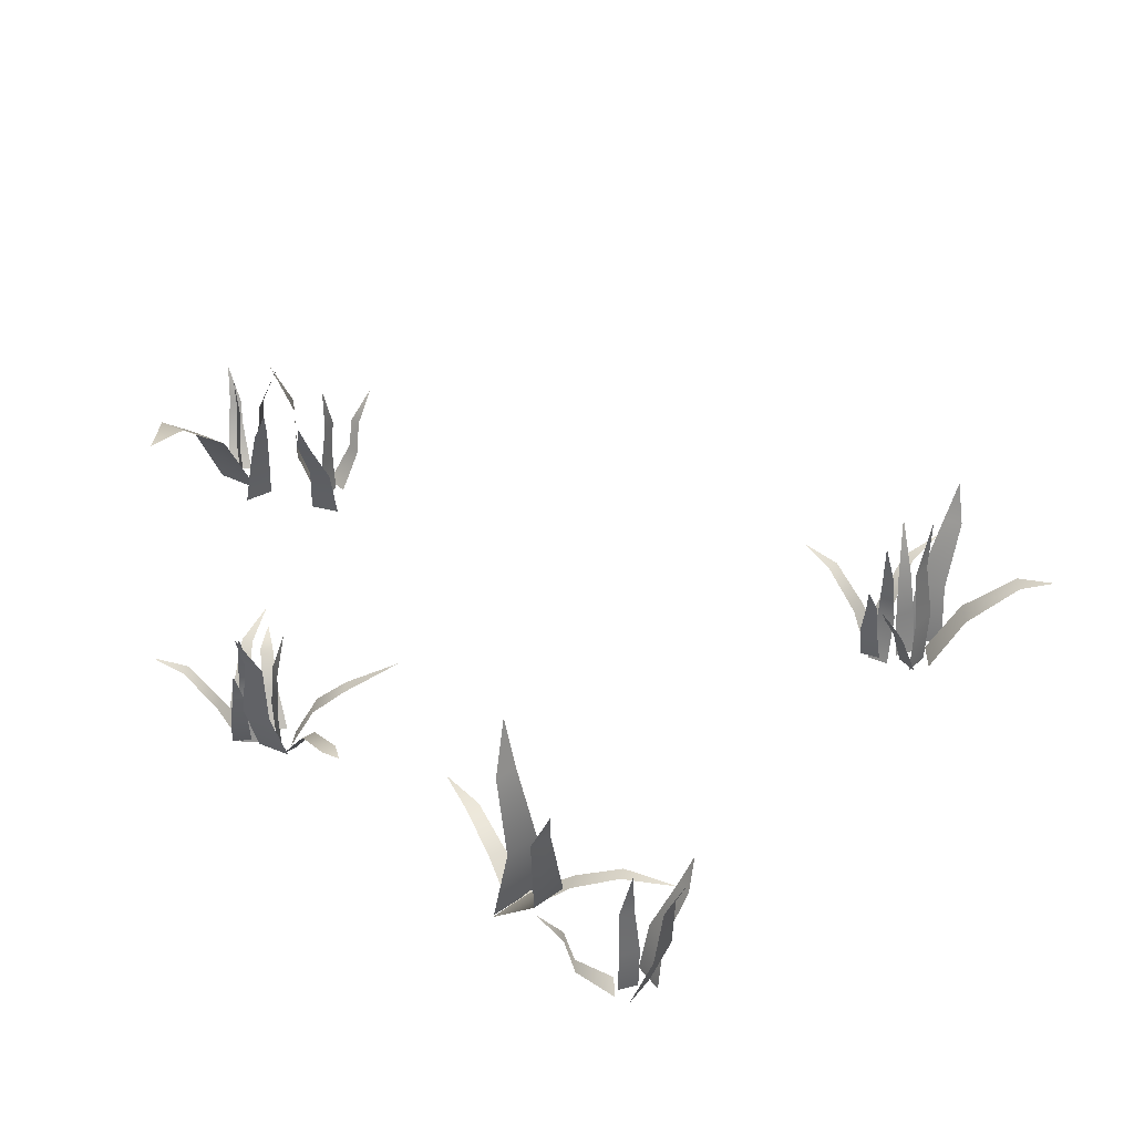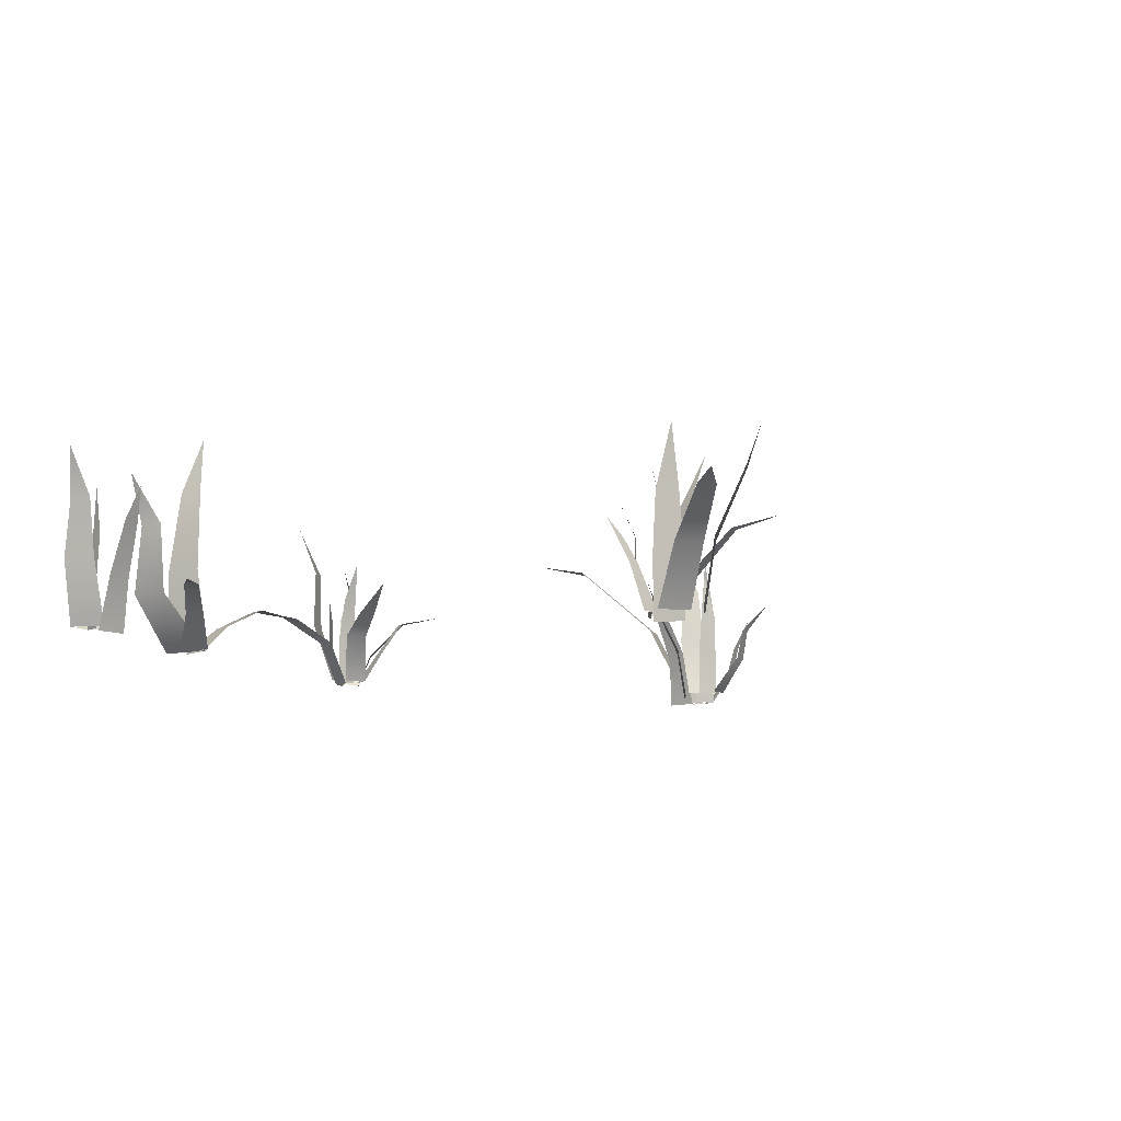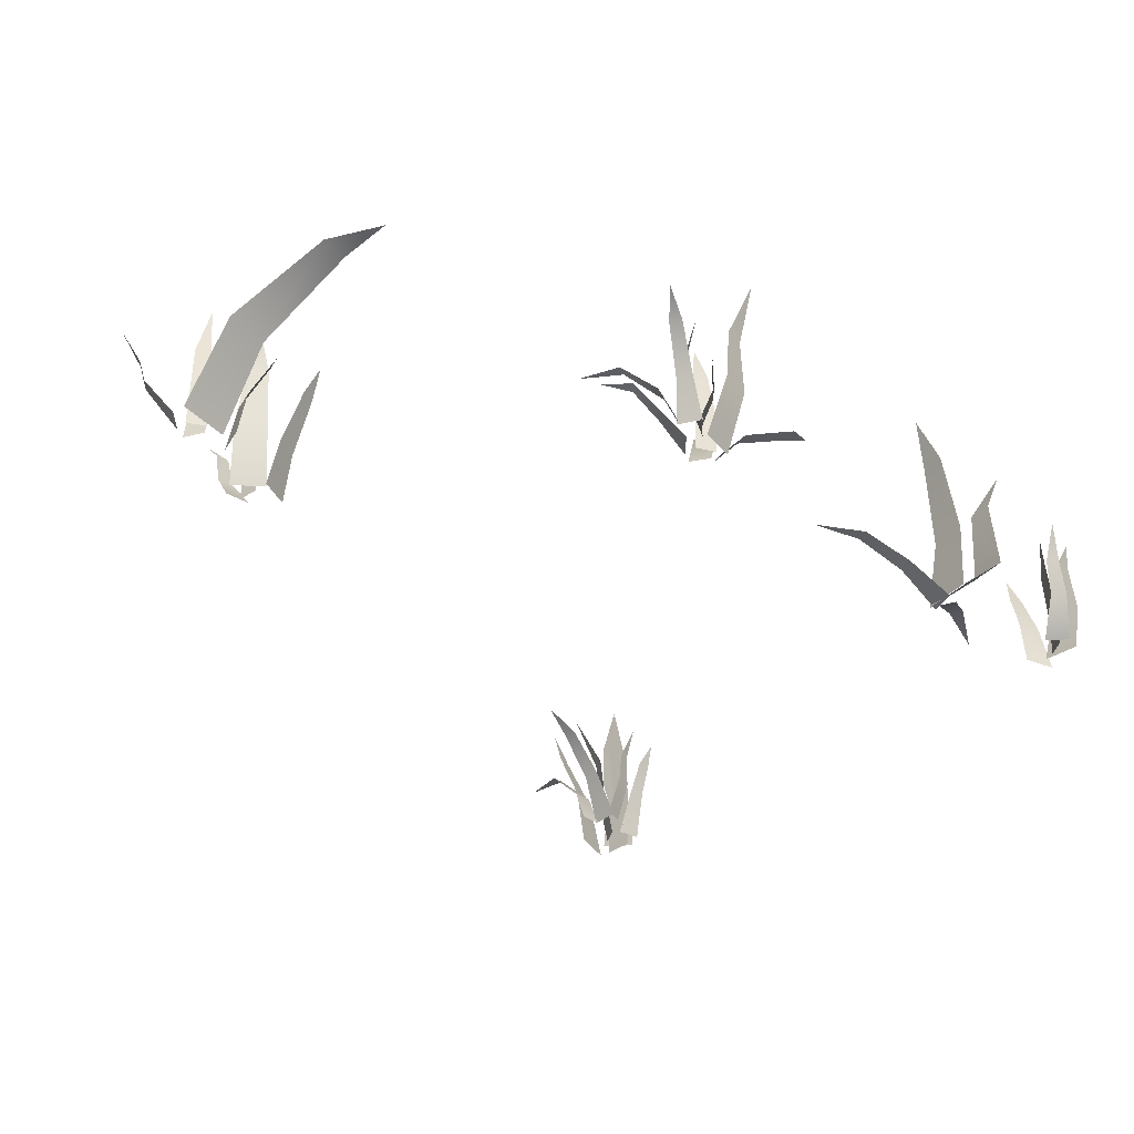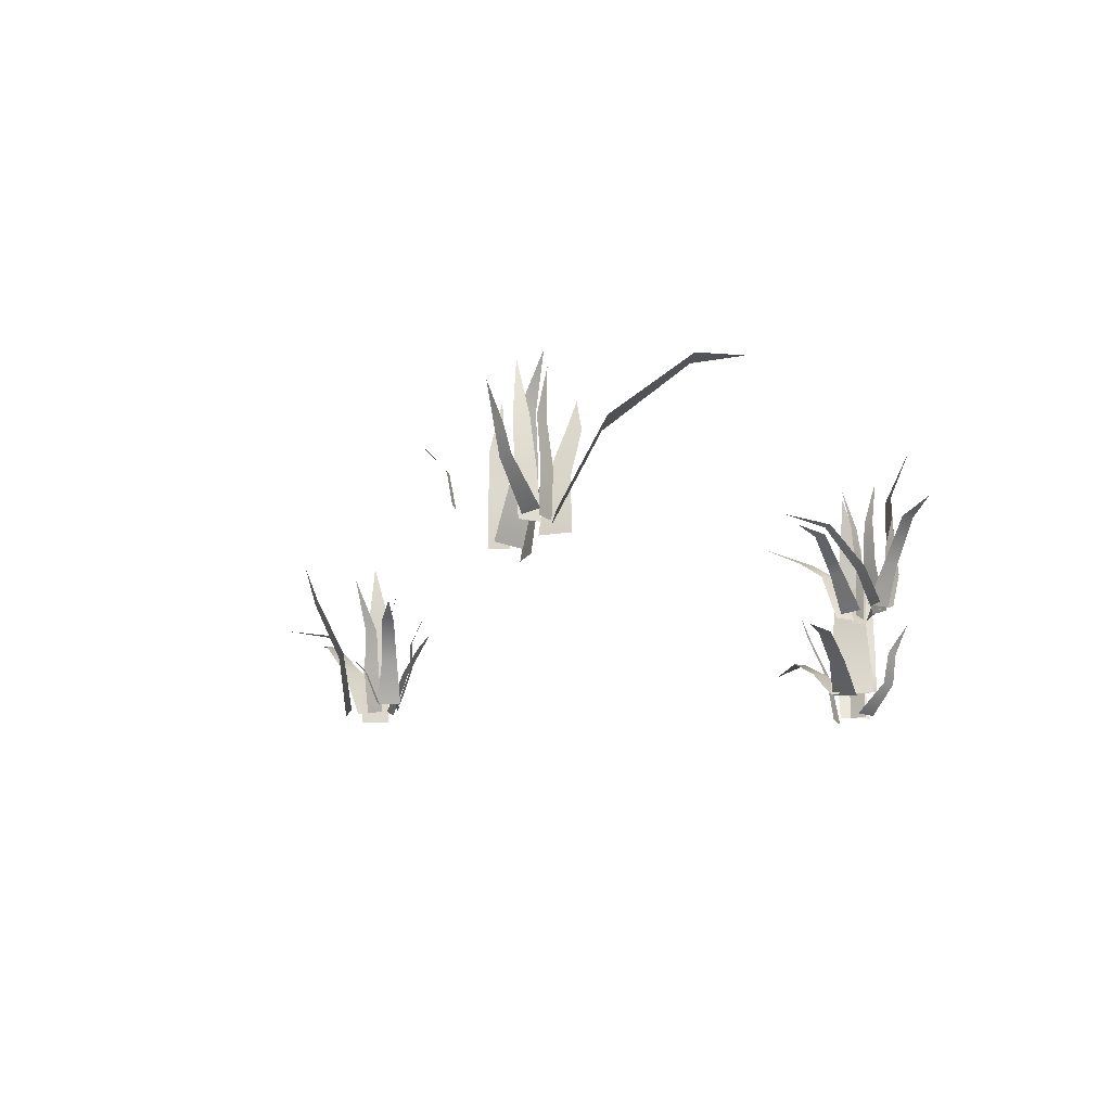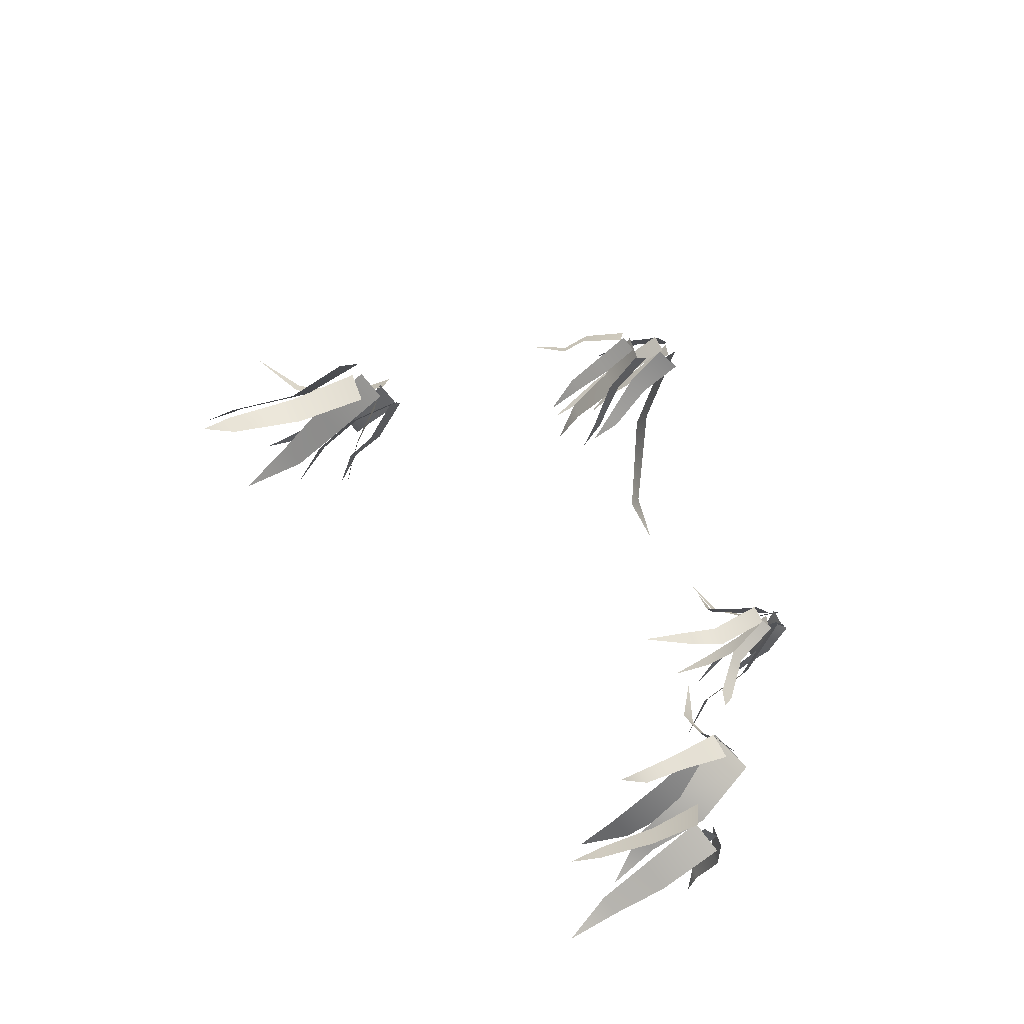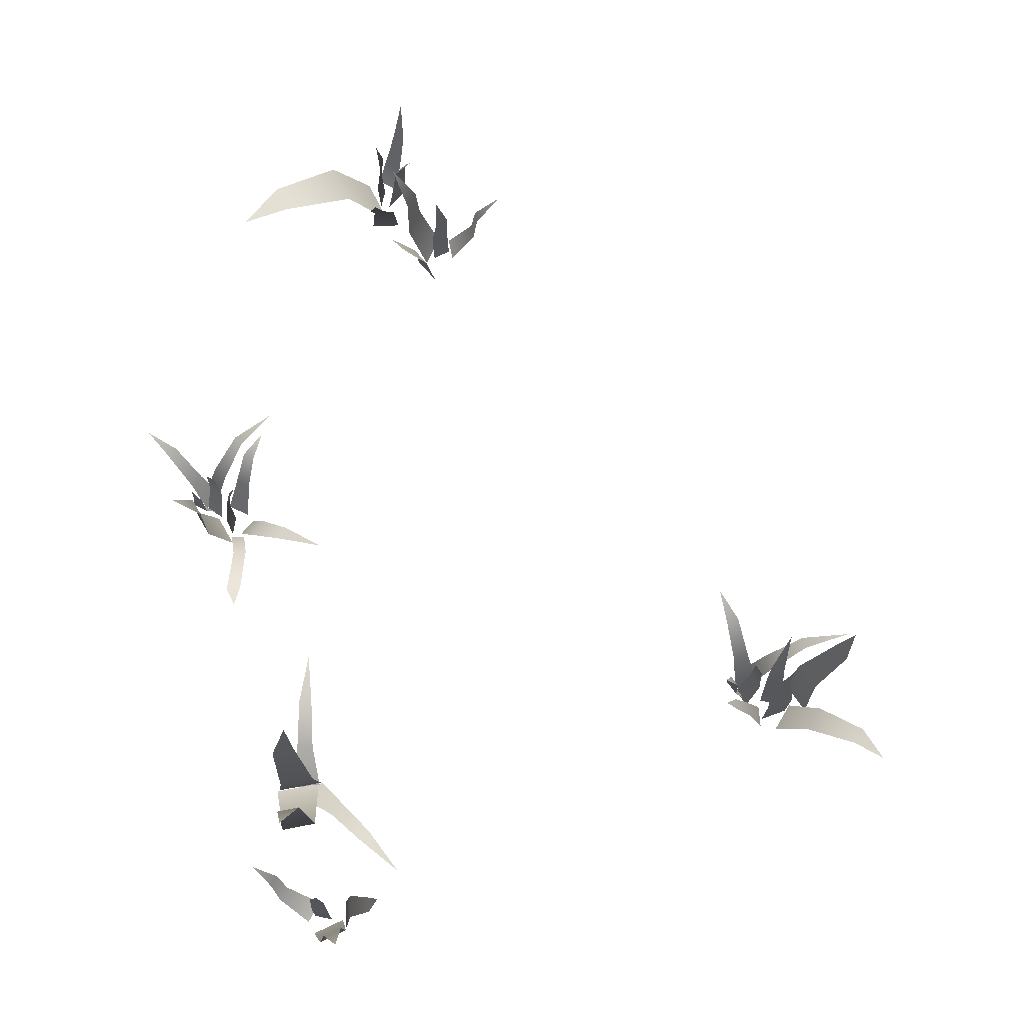
<metadata>
{"format":"obj","ext":"obj","renderer":"f3d","projection":"perspective","resolution":1024,"background":"white","views":[{"elev":37.7,"azim":151.9,"up":"+Y"},{"elev":-9.5,"azim":-136.4,"up":"+Y"},{"elev":-37.9,"azim":67.9,"up":"+Y"},{"elev":-15.8,"azim":24.4,"up":"+Y"},{"elev":-52.8,"azim":-45.0,"up":"+Z"},{"elev":70.9,"azim":-176.4,"up":"+Y"}]}
</metadata>
<code>
o Plane.004_Plane.026
v 0.6018 -0.004299 2.405
v 0.6704 0.8701 2.369
v 0.7094 -0.004299 2.343
v 0.5981 0.5777 2.387
v 0.6083 0.2891 2.413
v 0.7159 0.2891 2.351
v 0.6792 0.5777 2.34
v 0.6864 0.00367 2.498
v 0.9911 1.101 2.499
v 0.7665 0.00367 2.293
v 0.8394 0.7761 2.493
v 0.8238 0.3988 2.537
v 0.8944 0.3988 2.356
v 0.8855 0.7761 2.375
v 0.5704 0.005618 2.343
v 0.2243 0.6412 2.558
v 0.6074 0.005618 2.493
v 0.3781 0.45 2.452
v 0.4066 0.2462 2.42
v 0.4301 0.2462 2.516
v 0.3968 0.45 2.528
v 0.8293 -0.0335 2.314
v 0.9787 0.8207 2.082
v 0.6938 -0.0335 2.173
v 0.9659 0.6221 2.166
v 0.8473 0.2993 2.256
v 0.7452 0.2993 2.15
v 0.8989 0.6221 2.097
v -1.874 -0.02574 -0.9143
v -2.486 0.5306 -0.6665
v -1.833 -0.02574 -0.7894
v -2.194 0.4747 -0.77
v -1.966 0.213 -0.8848
v -1.931 0.213 -0.7748
v -2.17 0.4747 -0.6982
v -1.893 -0.01602 -0.9082
v -1.557 0.6094 -0.4253
v -1.739 -0.01602 -0.9741
v -1.702 0.5158 -0.6004
v -1.801 0.2725 -0.7939
v -1.703 0.2725 -0.8358
v -1.624 0.5158 -0.6338
v -1.824 -0.03721 -1.085
v -1.79 0.8754 -1.012
v -1.751 -0.03721 -0.9759
v -1.874 0.5806 -1.008
v -1.89 0.2789 -1.031
v -1.825 0.2789 -0.9346
v -1.832 0.5806 -0.9455
v -1.715 -0.01978 -0.9288
v -1.624 0.6355 -1.086
v -1.797 -0.01978 -1.031
v -1.672 0.4414 -1.01
v -1.654 0.2421 -0.9885
v -1.727 0.2421 -1.079
v -1.719 0.4414 -1.068
v -2.252 -0.03633 -1.094
v -2.469 1.044 -0.8219
v -2.099 -0.03633 -0.9004
v -2.442 0.7932 -0.9266
v -2.282 0.3847 -1.024
v -2.167 0.3847 -0.8781
v -2.367 0.7932 -0.8306
v -1.927 -0.03766 -1.045
v -2.044 0.9101 -0.8206
v -2.051 -0.03766 -1.059
v -1.942 0.5464 -0.9652
v -1.935 0.2568 -0.9921
v -2.058 0.2568 -1.006
v -2.035 0.5464 -0.9756
v -1.916 -0.02966 -1.097
v -1.64 0.554 -1.23
v -1.935 -0.02966 -1.236
v -1.711 0.4311 -1.168
v -1.808 0.2638 -1.145
v -1.821 0.2638 -1.233
v -1.721 0.4311 -1.239
v -2.046 -0.03144 -1.248
v -2.73 0.6428 -1.581
v -2.138 -0.03144 -1.069
v -2.537 0.59 -1.472
v -2.242 0.3224 -1.328
v -2.323 0.3224 -1.17
v -2.59 0.59 -1.369
v -1.945 -0.09132 -1.17
v -2.052 1.068 -1.127
v -2.115 -0.09132 -1.094
v -1.942 0.6806 -1.143
v -1.953 0.2978 -1.183
v -2.123 0.2978 -1.107
v -2.07 0.6806 -1.085
f 5 1 3 6
f 7 2 4
f 4 5 6 7
f 12 8 10 13
f 14 9 11
f 11 12 13 14
f 19 15 17 20
f 21 16 18
f 18 19 20 21
f 26 22 24 27
f 28 23 25
f 25 26 27 28
f 33 29 31 34
f 35 30 32
f 32 33 34 35
f 40 36 38 41
f 42 37 39
f 39 40 41 42
f 47 43 45 48
f 49 44 46
f 46 47 48 49
f 54 50 52 55
f 56 51 53
f 53 54 55 56
f 61 57 59 62
f 63 58 60
f 60 61 62 63
f 68 64 66 69
f 70 65 67
f 67 68 69 70
f 75 71 73 76
f 77 72 74
f 74 75 76 77
f 82 78 80 83
f 84 79 81
f 81 82 83 84
f 89 85 87 90
f 91 86 88
f 88 89 90 91
o Plane.017
v 1.905 -0.006629 0.09841
v 1.321 0.5959 -0.2617
v 1.984 -0.006629 -0.01215
v 1.61 0.4259 -0.08595
v 1.782 0.2972 -0.004273
v 1.862 0.2972 -0.1148
v 1.669 0.4259 -0.1692
v 1.948 0.002111 0.1374
v 1.843 0.4689 0.6136
v 2.091 0.002111 0.1933
v 1.891 0.4321 0.4336
v 1.934 0.2196 0.2893
v 2.026 0.2196 0.3248
v 1.964 0.4321 0.4619
v 2.162 0.000163 0.09389
v 2.338 1.098 -0.155
v 2.04 0.000163 -0.08973
v 2.246 0.7726 -0.03411
v 2.272 0.3953 0.003755
v 2.166 0.3953 -0.1579
v 2.176 0.7726 -0.1397
v 2.037 -0.007806 0.1094
v 1.949 0.839 0.05172
v 2.048 -0.007806 -0.01423
v 2.02 0.5742 0.102
v 2.047 0.2856 0.1086
v 2.058 0.2856 -0.015
v 2.029 0.5742 0.008897
v 1.515 -0.03341 -1.929
v 1.366 1.359 -1.811
v 1.221 -0.03341 -1.855
v 1.466 1.009 -1.9
v 1.451 0.483 -1.997
v 1.23 0.483 -1.942
v 1.321 1.009 -1.863
v 1.237 -0.03341 -1.861
v 1.367 1.062 -2.377
v 1.529 -0.03341 -1.94
v 1.281 0.7482 -2.201
v 1.207 0.2992 -2.22
v 1.427 0.2992 -2.279
v 1.426 0.7482 -2.24
v 1.329 -0.02682 -1.983
v 0.5994 0.2837 -2.512
v 1.212 -0.02682 -1.856
v 0.8825 0.3061 -2.314
v 1.109 0.1661 -2.12
v 1.035 0.1661 -2.039
v 0.8233 0.3061 -2.25
v 1.224 -0.04063 -1.892
v 1.365 0.2651 -0.9997
v 1.397 -0.04988 -1.896
v 1.312 0.2897 -1.341
v 1.288 0.1499 -1.639
v 1.397 0.144 -1.641
v 1.399 0.285 -1.343
v 0.9512 -0.0335 -2.89
v 0.6883 0.8207 -2.806
v 0.966 -0.0335 -2.695
v 0.7521 0.6221 -2.863
v 0.9007 0.2993 -2.857
v 0.9119 0.2993 -2.71
v 0.7594 0.6221 -2.767
v 1.149 0.005617 -2.725
v 1.577 0.5985 -2.603
v 1.216 0.005617 -2.863
v 1.422 0.4161 -2.628
v 1.368 0.2006 -2.663
v 1.411 0.2006 -2.752
v 1.456 0.4161 -2.698
v 1.167 0.003669 -2.941
v 0.9237 1.061 -3.161
v 0.9741 0.003669 -2.834
v 1.032 0.7615 -3.065
v 1.085 0.3988 -3.059
v 0.9158 0.3988 -2.965
v 0.9208 0.7615 -3.004
v 1.172 -0.0043 -2.815
v 1.096 0.8701 -2.831
v 1.05 -0.0043 -2.836
v 1.164 0.5777 -2.799
v 1.172 0.2891 -2.825
v 1.05 0.2891 -2.847
v 1.071 0.5777 -2.815
v 2.18 -0.003305 0.2744
v 1.798 0.5071 0.7455
v 2.268 -0.003305 0.3567
v 1.987 0.4558 0.5323
v 2.119 0.2157 0.3393
v 2.196 0.2157 0.4118
v 2.038 0.4558 0.5797
v 2.167 0.005617 0.288
v 2.651 0.5794 0.5269
v 2.262 0.005617 0.1666
v 2.457 0.4935 0.4505
v 2.292 0.2334 0.3388
v 2.352 0.2334 0.2616
v 2.505 0.4935 0.389
v 2.144 -0.01382 0.1154
v 2.204 0.8234 0.1589
v 2.251 -0.01382 0.1705
v 2.138 0.553 0.1991
v 2.115 0.2762 0.1881
v 2.21 0.2762 0.2366
v 2.2 0.553 0.2307
v 2.301 0.002164 0.1924
v 2.287 0.611 0.08902
v 2.189 0.002164 0.1466
v 2.3 0.4252 0.1085
v 2.323 0.2186 0.1174
v 2.225 0.2186 0.07711
v 2.235 0.4252 0.08215
v 1.141 -0.004299 2.886
v 1.156 0.8701 2.81
v 1.161 -0.004299 2.764
v 1.125 0.5777 2.878
v 1.151 0.2891 2.886
v 1.171 0.2891 2.764
v 1.139 0.5777 2.785
v 1.268 0.001124 2.932
v 2.041 1.058 2.044
v 1.112 0.001124 2.658
v 1.85 1.002 2.351
v 1.499 0.5521 2.774
v 1.361 0.5521 2.533
v 1.76 1.002 2.194
v 1.051 0.005617 2.909
v 1.019 0.6579 3.294
v 1.19 0.005617 2.973
v 0.9978 0.4337 3.147
v 1.012 0.2739 3.111
v 1.101 0.2739 3.152
v 1.069 0.4337 3.18
v 1.01 -0.003123 2.867
v 0.8764 1.025 2.619
v 1.097 -0.003123 2.762
v 0.9456 0.6353 2.806
v 0.966 0.3187 2.829
v 1.053 0.3187 2.723
v 1.011 0.6353 2.727
v 1.212 -0.0335 2.602
v 1.125 0.8207 2.341
v 1.017 -0.0335 2.62
v 1.183 0.6221 2.404
v 1.178 0.2993 2.552
v 1.032 0.2993 2.565
v 1.087 0.6221 2.412
v 2.055 -0.02567 -0.03918
v 1.927 0.386 -0.6781
v 1.965 -0.02567 -0.02526
v 1.992 0.3743 -0.5642
v 1.991 0.2395 -0.2415
v 1.903 0.2395 -0.2279
v 1.897 0.3743 -0.5495
f 96 92 94 97
f 98 93 95
f 95 96 97 98
f 103 99 101 104
f 105 100 102
f 102 103 104 105
f 110 106 108 111
f 112 107 109
f 109 110 111 112
f 117 113 115 118
f 119 114 116
f 116 117 118 119
f 124 120 122 125
f 126 121 123
f 123 124 125 126
f 131 127 129 132
f 133 128 130
f 130 131 132 133
f 138 134 136 139
f 140 135 137
f 137 138 139 140
f 145 141 143 146
f 147 142 144
f 144 145 146 147
f 152 148 150 153
f 154 149 151
f 151 152 153 154
f 159 155 157 160
f 161 156 158
f 158 159 160 161
f 166 162 164 167
f 168 163 165
f 165 166 167 168
f 173 169 171 174
f 175 170 172
f 172 173 174 175
f 180 176 178 181
f 182 177 179
f 179 180 181 182
f 187 183 185 188
f 189 184 186
f 186 187 188 189
f 194 190 192 195
f 196 191 193
f 193 194 195 196
f 201 197 199 202
f 203 198 200
f 200 201 202 203
f 208 204 206 209
f 210 205 207
f 207 208 209 210
f 215 211 213 216
f 217 212 214
f 214 215 216 217
f 222 218 220 223
f 224 219 221
f 221 222 223 224
f 229 225 227 230
f 231 226 228
f 228 229 230 231
f 236 232 234 237
f 238 233 235
f 235 236 237 238
f 243 239 241 244
f 245 240 242
f 242 243 244 245

</code>
